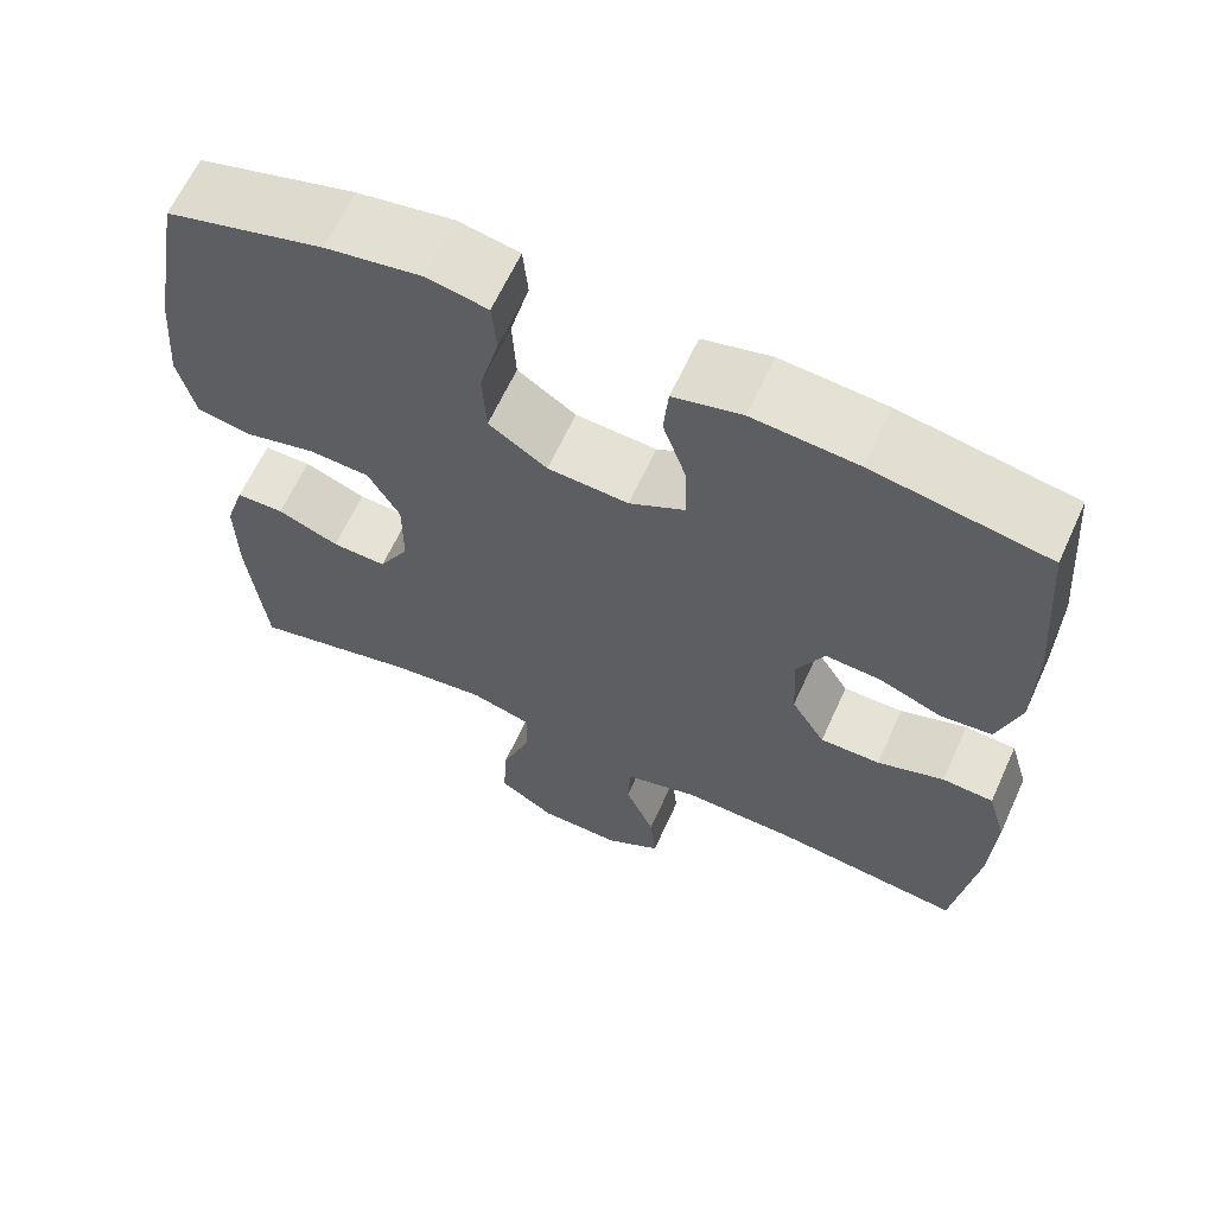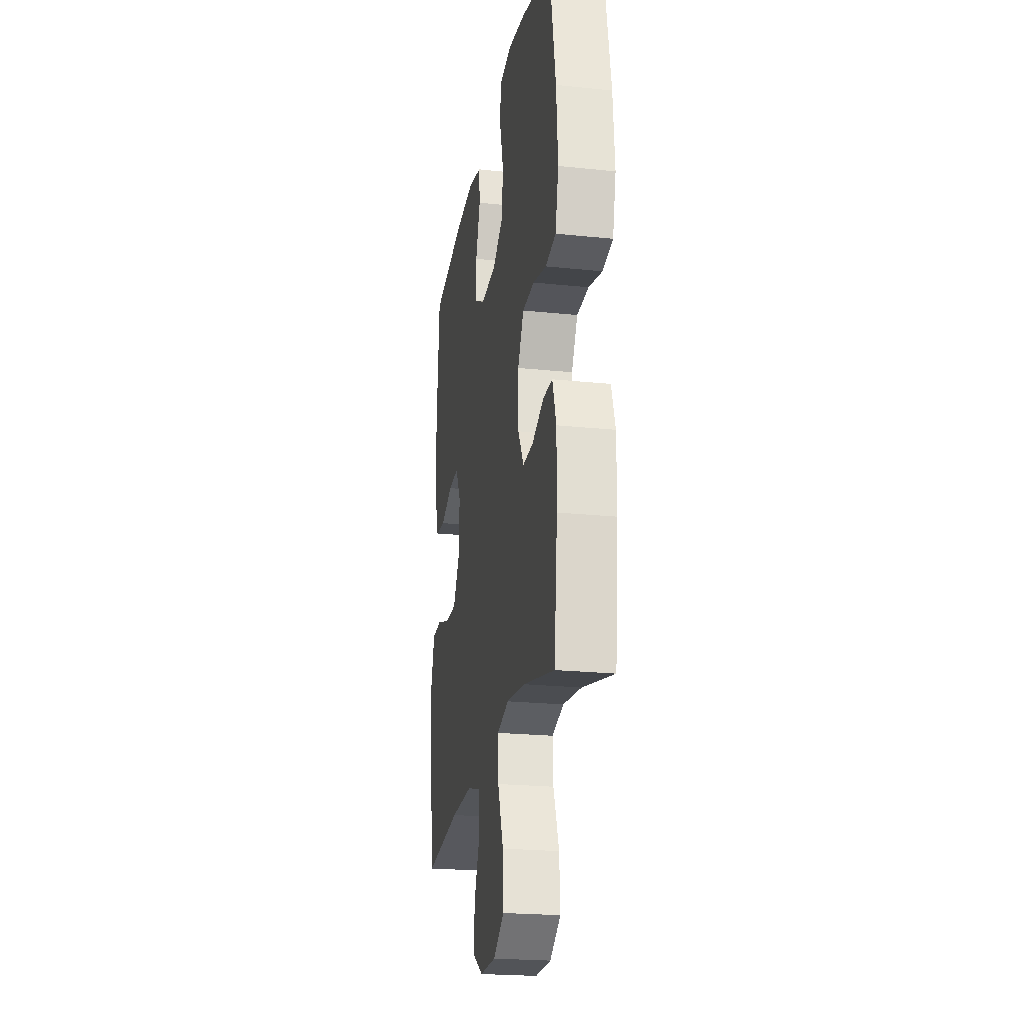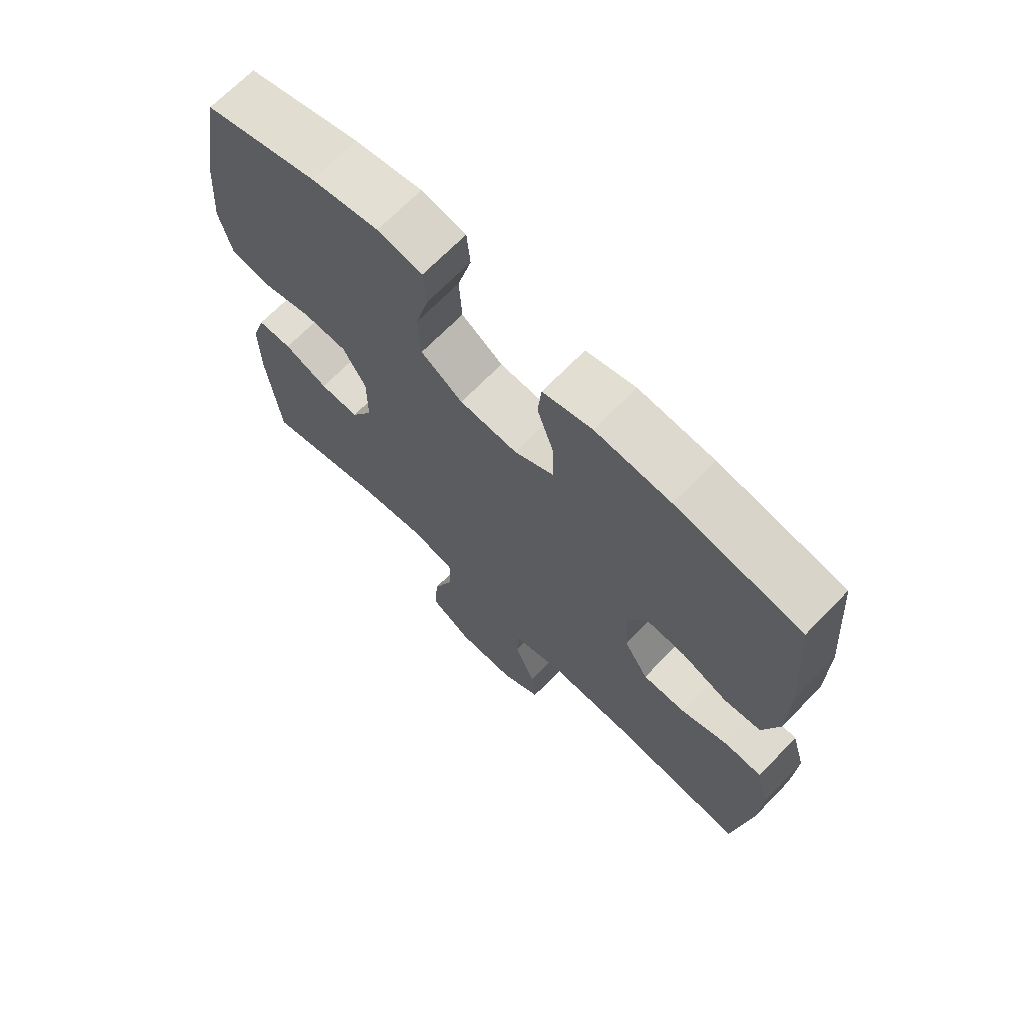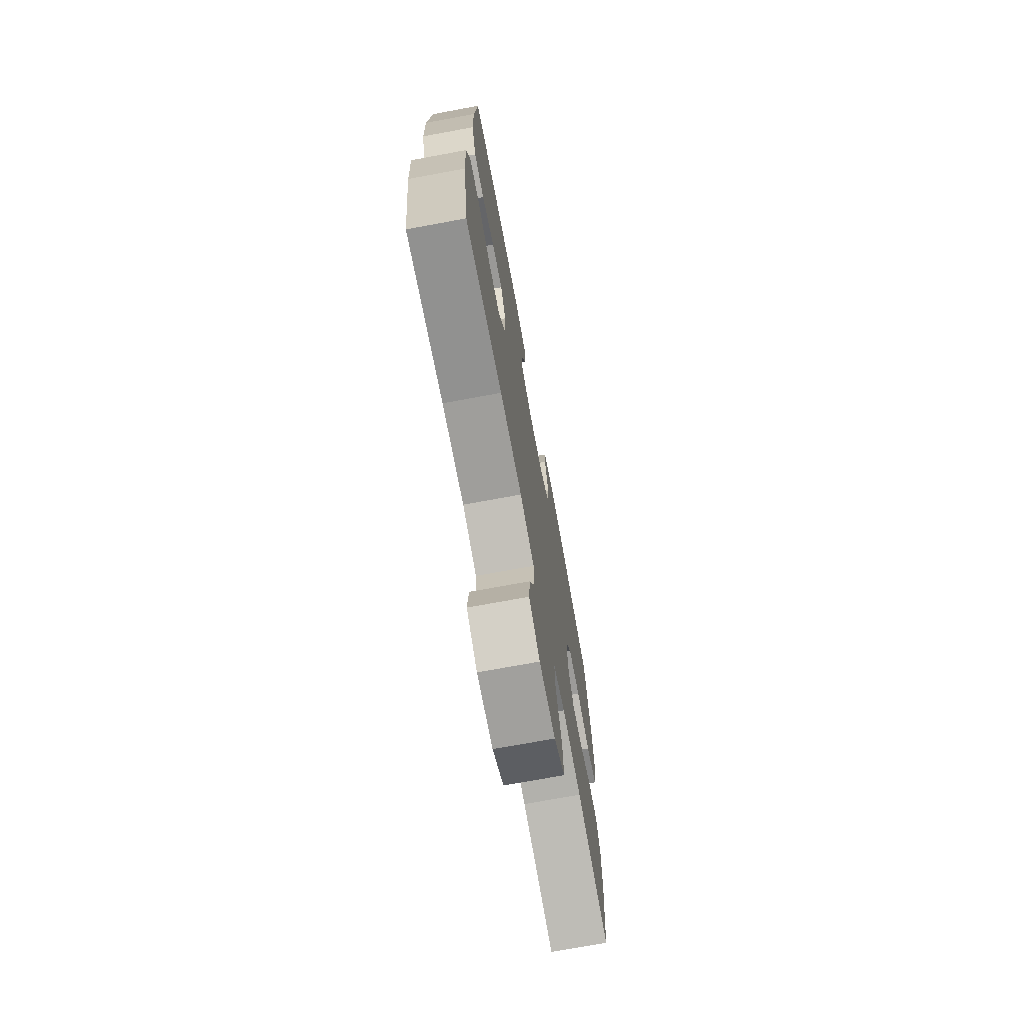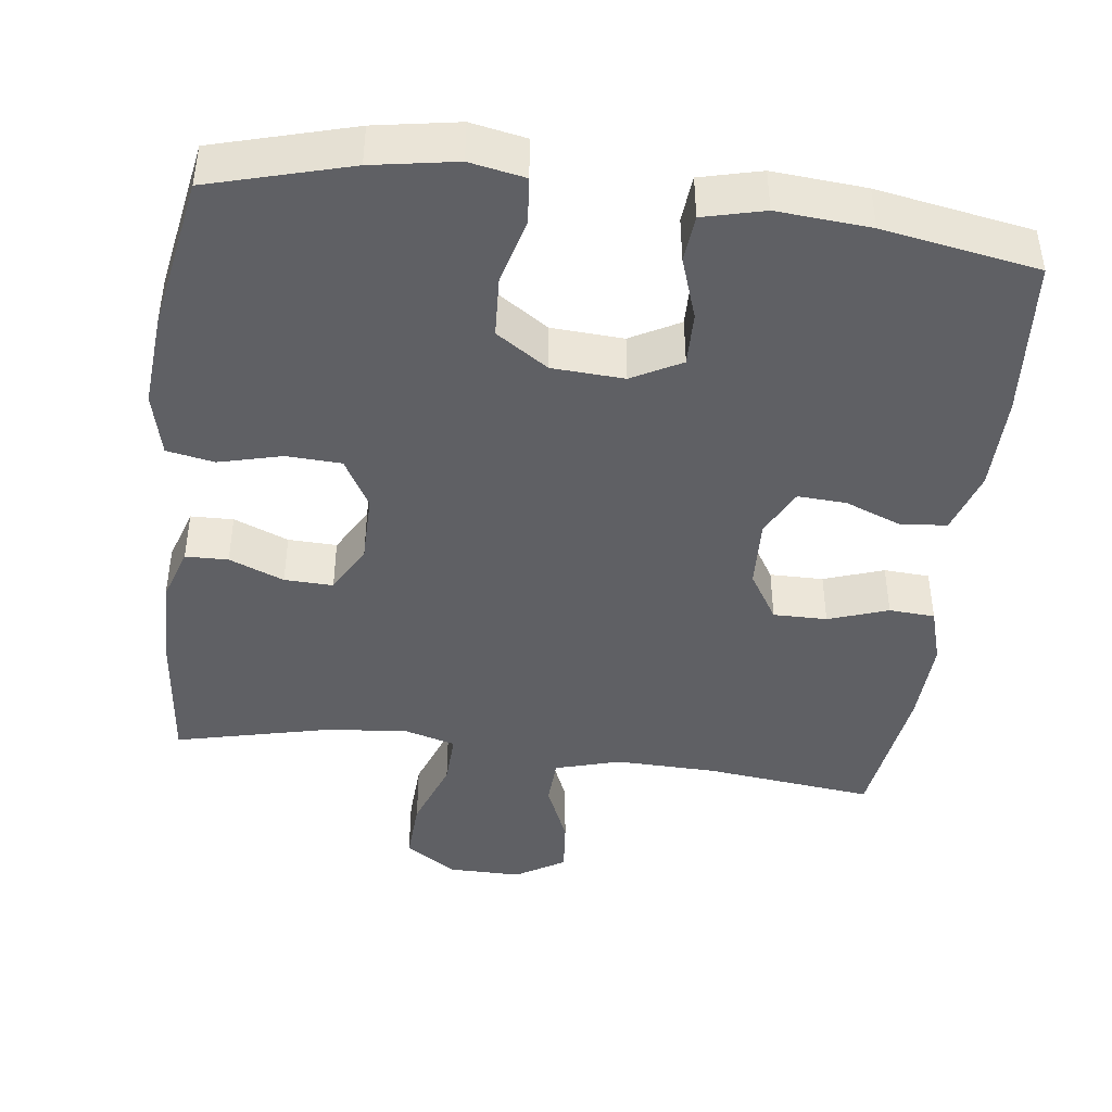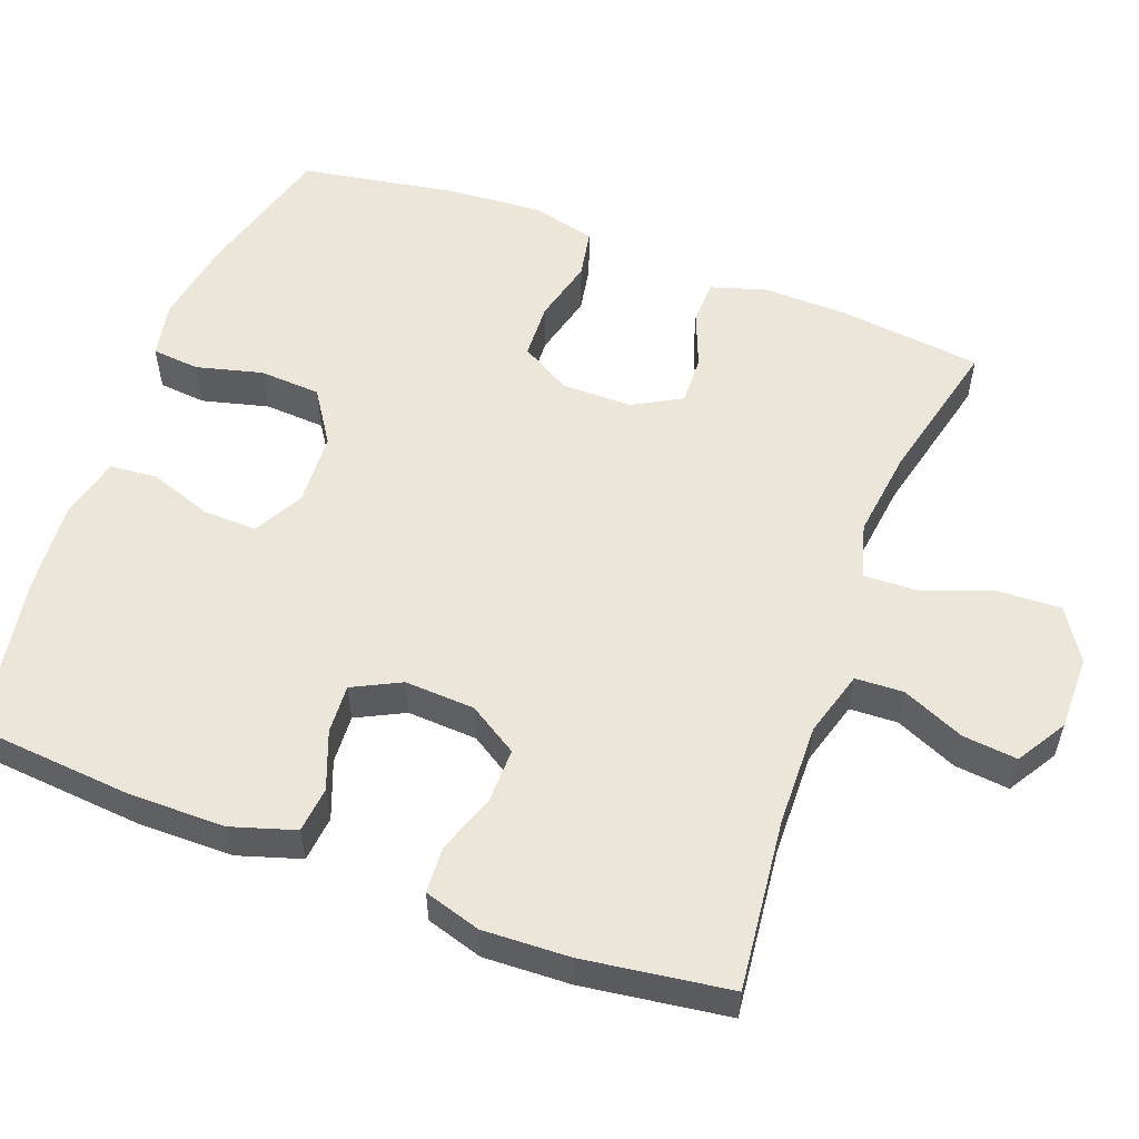
<metadata>
{"format":"obj","ext":"obj","renderer":"f3d","projection":"perspective","resolution":1024,"background":"white","views":[{"elev":63.7,"azim":24.5,"up":"+Z"},{"elev":-22.5,"azim":-100.2,"up":"+Z"},{"elev":68.9,"azim":44.2,"up":"+Z"},{"elev":-72.2,"azim":100.5,"up":"+Z"},{"elev":-43.8,"azim":-7.2,"up":"+Y"},{"elev":55.9,"azim":110.8,"up":"+Y"}]}
</metadata>
<code>
o path4568
v 0.2932 0.0375 0.5622
v 0.1663 0.0375 0.5724
v 0.08279 0.0375 0.5516
v 0.07687 0.0375 0.4875
v 0.1057 0.0375 0.4029
v 0.1074 0.0375 0.3292
v 0.03992 0.0375 0.2929
v -0.0584 0.0375 0.2987
v -0.1293 0.0375 0.346
v -0.1337 0.0375 0.4288
v -0.1101 0.0375 0.5191
v -0.1159 0.0375 0.5833
v -0.1914 0.0375 0.5978
v -0.306 0.0375 0.5781
v -0.497 0.0375 0.5249
v -0.5346 0.0375 0.3134
v -0.5448 0.0375 0.1853
v -0.5237 0.0375 0.09839
v -0.4589 0.0375 0.08607
v -0.3731 0.0375 0.1078
v -0.2979 0.0375 0.1044
v -0.2592 0.0375 0.03614
v -0.2598 0.0375 -0.05923
v -0.2965 0.0375 -0.1246
v -0.3627 0.0375 -0.1222
v -0.4372 0.0375 -0.0921
v -0.4953 0.0375 -0.09348
v -0.5191 0.0375 -0.1676
v -0.5177 0.0375 -0.283
v -0.497 0.0375 -0.4768
v -0.2971 0.0375 -0.4298
v -0.1789 0.0375 -0.4153
v -0.1049 0.0375 -0.4365
v -0.1078 0.0375 -0.5084
v -0.1432 0.0375 -0.6052
v -0.1477 0.0375 -0.691
v -0.07873 0.0375 -0.7361
v 0.02116 0.0375 -0.737
v 0.08835 0.0375 -0.6966
v 0.08111 0.0375 -0.622
v 0.04524 0.0375 -0.5377
v 0.04846 0.0375 -0.4724
v 0.1375 0.0375 -0.4469
v 0.2748 0.0375 -0.4504
v 0.5049 0.0375 -0.4768
v 0.5338 0.0375 -0.2789
v 0.5394 0.0375 -0.1606
v 0.5167 0.0375 -0.08361
v 0.4545 0.0375 -0.07972
v 0.373 0.0375 -0.1078
v 0.3 0.0375 -0.1082
v 0.2588 0.0375 -0.04143
v 0.2544 0.0375 0.05374
v 0.2873 0.0375 0.1186
v 0.3536 0.0375 0.1147
v 0.4311 0.0375 0.08461
v 0.4934 0.0375 0.09095
v 0.5208 0.0375 0.1769
v 0.5222 0.0375 0.3074
v 0.5049 0.0375 0.5249
v 0.2932 -0.0375 0.5622
v 0.1663 -0.0375 0.5724
v 0.08279 -0.0375 0.5516
v 0.07687 -0.0375 0.4875
v 0.1057 -0.0375 0.4029
v 0.1074 -0.0375 0.3292
v 0.03992 -0.0375 0.2929
v -0.0584 -0.0375 0.2987
v -0.1293 -0.0375 0.346
v -0.1337 -0.0375 0.4288
v -0.1101 -0.0375 0.5191
v -0.1159 -0.0375 0.5833
v -0.1914 -0.0375 0.5978
v -0.306 -0.0375 0.5781
v -0.497 -0.0375 0.5249
v -0.5346 -0.0375 0.3134
v -0.5448 -0.0375 0.1853
v -0.5237 -0.0375 0.09839
v -0.4589 -0.0375 0.08607
v -0.3731 -0.0375 0.1078
v -0.2979 -0.0375 0.1044
v -0.2592 -0.0375 0.03614
v -0.2598 -0.0375 -0.05923
v -0.2965 -0.0375 -0.1246
v -0.3627 -0.0375 -0.1222
v -0.4372 -0.0375 -0.0921
v -0.4953 -0.0375 -0.09348
v -0.5191 -0.0375 -0.1676
v -0.5177 -0.0375 -0.283
v -0.497 -0.0375 -0.4768
v -0.2971 -0.0375 -0.4298
v -0.1789 -0.0375 -0.4153
v -0.1049 -0.0375 -0.4365
v -0.1078 -0.0375 -0.5084
v -0.1432 -0.0375 -0.6052
v -0.1477 -0.0375 -0.691
v -0.07873 -0.0375 -0.7361
v 0.02116 -0.0375 -0.737
v 0.08835 -0.0375 -0.6966
v 0.08111 -0.0375 -0.622
v 0.04524 -0.0375 -0.5377
v 0.04846 -0.0375 -0.4724
v 0.1375 -0.0375 -0.4469
v 0.2748 -0.0375 -0.4504
v 0.5049 -0.0375 -0.4768
v 0.5338 -0.0375 -0.2789
v 0.5394 -0.0375 -0.1606
v 0.5167 -0.0375 -0.08361
v 0.4545 -0.0375 -0.07972
v 0.373 -0.0375 -0.1078
v 0.3 -0.0375 -0.1082
v 0.2588 -0.0375 -0.04143
v 0.2544 -0.0375 0.05374
v 0.2873 -0.0375 0.1186
v 0.3536 -0.0375 0.1147
v 0.4311 -0.0375 0.08461
v 0.4934 -0.0375 0.09095
v 0.5208 -0.0375 0.1769
v 0.5222 -0.0375 0.3074
v 0.5049 -0.0375 0.5249
v -0.07873 0.0375 -0.7361
v 0.02116 0.0375 -0.737
v 0.08835 0.0375 -0.6966
v 0.08835 0.0375 -0.6966
v -0.1477 0.0375 -0.691
v 0.08111 0.0375 -0.622
v -0.1432 0.0375 -0.6052
v 0.04524 0.0375 -0.5377
v -0.1078 0.0375 -0.5084
v 0.04846 0.0375 -0.4724
v 0.04846 0.0375 -0.4724
v -0.1049 0.0375 -0.4365
v -0.1049 0.0375 -0.4365
v 0.1375 0.0375 -0.4469
v 0.2748 0.0375 -0.4504
v 0.5049 0.0375 -0.4768
v 0.5049 0.0375 -0.4768
v -0.497 0.0375 -0.4768
v -0.497 0.0375 -0.4768
v -0.2971 0.0375 -0.4298
v -0.1789 0.0375 -0.4153
v -0.5177 0.0375 -0.283
v 0.5338 0.0375 -0.2789
v -0.5191 0.0375 -0.1676
v 0.5394 0.0375 -0.1606
v -0.4953 0.0375 -0.09348
v -0.4953 0.0375 -0.09348
v -0.2965 0.0375 -0.1246
v -0.2965 0.0375 -0.1246
v -0.3627 0.0375 -0.1222
v 0.5167 0.0375 -0.08361
v 0.5167 0.0375 -0.08361
v -0.2598 0.0375 -0.05923
v 0.373 0.0375 -0.1078
v 0.3 0.0375 -0.1082
v -0.4372 0.0375 -0.0921
v 0.2588 0.0375 -0.04143
v 0.4545 0.0375 -0.07972
v -0.2592 0.0375 0.03614
v 0.2544 0.0375 0.05374
v -0.2979 0.0375 0.1044
v 0.2873 0.0375 0.1186
v 0.2873 0.0375 0.1186
v 0.3536 0.0375 0.1147
v 0.4311 0.0375 0.08461
v 0.4934 0.0375 0.09095
v 0.4934 0.0375 0.09095
v -0.5237 0.0375 0.09839
v -0.5237 0.0375 0.09839
v -0.4589 0.0375 0.08607
v -0.3731 0.0375 0.1078
v 0.5208 0.0375 0.1769
v -0.5448 0.0375 0.1853
v 0.5222 0.0375 0.3074
v -0.5346 0.0375 0.3134
v 0.03992 0.0375 0.2929
v -0.0584 0.0375 0.2987
v 0.1074 0.0375 0.3292
v 0.1074 0.0375 0.3292
v -0.1293 0.0375 0.346
v 0.1057 0.0375 0.4029
v -0.1337 0.0375 0.4288
v 0.07687 0.0375 0.4875
v -0.1101 0.0375 0.5191
v -0.497 0.0375 0.5249
v -0.497 0.0375 0.5249
v 0.08279 0.0375 0.5516
v 0.08279 0.0375 0.5516
v 0.5049 0.0375 0.5249
v 0.5049 0.0375 0.5249
v -0.1159 0.0375 0.5833
v -0.1159 0.0375 0.5833
v 0.2932 0.0375 0.5622
v -0.306 0.0375 0.5781
v 0.1663 0.0375 0.5724
v -0.1914 0.0375 0.5978
v -0.07873 -0.0375 -0.7361
v 0.02116 -0.0375 -0.737
v 0.08835 -0.0375 -0.6966
v 0.08835 -0.0375 -0.6966
v -0.1477 -0.0375 -0.691
v 0.08111 -0.0375 -0.622
v -0.1432 -0.0375 -0.6052
v 0.04524 -0.0375 -0.5377
v -0.1078 -0.0375 -0.5084
v 0.04846 -0.0375 -0.4724
v 0.04846 -0.0375 -0.4724
v -0.1049 -0.0375 -0.4365
v -0.1049 -0.0375 -0.4365
v 0.1375 -0.0375 -0.4469
v 0.2748 -0.0375 -0.4504
v 0.5049 -0.0375 -0.4768
v 0.5049 -0.0375 -0.4768
v -0.497 -0.0375 -0.4768
v -0.497 -0.0375 -0.4768
v -0.2971 -0.0375 -0.4298
v -0.1789 -0.0375 -0.4153
v -0.5177 -0.0375 -0.283
v 0.5338 -0.0375 -0.2789
v -0.5191 -0.0375 -0.1676
v 0.5394 -0.0375 -0.1606
v -0.4953 -0.0375 -0.09348
v -0.4953 -0.0375 -0.09348
v -0.2965 -0.0375 -0.1246
v -0.2965 -0.0375 -0.1246
v -0.3627 -0.0375 -0.1222
v 0.5167 -0.0375 -0.08361
v 0.5167 -0.0375 -0.08361
v -0.2598 -0.0375 -0.05923
v 0.373 -0.0375 -0.1078
v 0.3 -0.0375 -0.1082
v -0.4372 -0.0375 -0.0921
v 0.2588 -0.0375 -0.04143
v 0.4545 -0.0375 -0.07972
v -0.2592 -0.0375 0.03614
v 0.2544 -0.0375 0.05374
v -0.2979 -0.0375 0.1044
v 0.2873 -0.0375 0.1186
v 0.2873 -0.0375 0.1186
v 0.3536 -0.0375 0.1147
v 0.4311 -0.0375 0.08461
v 0.4934 -0.0375 0.09095
v 0.4934 -0.0375 0.09095
v -0.5237 -0.0375 0.09839
v -0.5237 -0.0375 0.09839
v -0.4589 -0.0375 0.08607
v -0.3731 -0.0375 0.1078
v 0.5208 -0.0375 0.1769
v -0.5448 -0.0375 0.1853
v 0.5222 -0.0375 0.3074
v -0.5346 -0.0375 0.3134
v 0.03992 -0.0375 0.2929
v -0.0584 -0.0375 0.2987
v 0.1074 -0.0375 0.3292
v 0.1074 -0.0375 0.3292
v -0.1293 -0.0375 0.346
v 0.1057 -0.0375 0.4029
v -0.1337 -0.0375 0.4288
v 0.07687 -0.0375 0.4875
v -0.1101 -0.0375 0.5191
v -0.497 -0.0375 0.5249
v -0.497 -0.0375 0.5249
v 0.08279 -0.0375 0.5516
v 0.08279 -0.0375 0.5516
v 0.5049 -0.0375 0.5249
v 0.5049 -0.0375 0.5249
v -0.1159 -0.0375 0.5833
v -0.1159 -0.0375 0.5833
v 0.2932 -0.0375 0.5622
v -0.306 -0.0375 0.5781
v 0.1663 -0.0375 0.5724
v -0.1914 -0.0375 0.5978
f 211 230 231
f 216 226 218
f 236 252 235
f 237 256 247
f 210 233 208
f 242 248 241
f 235 252 253
f 219 230 211
f 250 240 248
f 256 258 270
f 217 224 216
f 270 251 256
f 265 269 250
f 205 206 208
f 208 224 217
f 241 248 240
f 251 270 261
f 238 252 236
f 259 271 263
f 269 254 250
f 219 211 212
f 233 235 229
f 204 203 202
f 220 232 222
f 216 218 214
f 236 235 233
f 197 203 201
f 254 238 250
f 252 238 254
f 211 231 210
f 257 271 259
f 247 251 249
f 253 256 237
f 226 232 220
f 270 258 272
f 269 271 257
f 210 231 233
f 197 198 202
f 203 204 205
f 257 254 269
f 216 224 226
f 251 247 256
f 202 198 199
f 221 230 219
f 218 226 220
f 240 250 238
f 227 234 221
f 208 229 224
f 247 249 246
f 197 202 203
f 208 233 229
f 235 253 237
f 246 249 244
f 230 221 234
f 210 208 206
f 272 260 267
f 272 258 260
f 206 205 204
f 37 38 98 97
f 38 124 200 98
f 36 37 97 96
f 39 40 100 99
f 35 36 96 95
f 40 41 101 100
f 34 35 95 94
f 41 131 207 101
f 133 34 94 209
f 42 43 103 102
f 44 137 213 104
f 139 31 91 215
f 43 44 104 103
f 32 33 93 92
f 31 32 92 91
f 29 30 90 89
f 45 46 106 105
f 28 29 89 88
f 46 47 107 106
f 147 28 88 223
f 149 25 85 225
f 47 152 228 107
f 23 24 84 83
f 50 51 111 110
f 26 27 87 86
f 25 26 86 85
f 51 52 112 111
f 49 50 110 109
f 48 49 109 108
f 22 23 83 82
f 52 53 113 112
f 21 22 82 81
f 53 163 239 113
f 55 56 116 115
f 56 167 243 116
f 169 19 79 245
f 19 20 80 79
f 57 58 118 117
f 17 18 78 77
f 20 21 81 80
f 54 55 115 114
f 58 59 119 118
f 16 17 77 76
f 7 8 68 67
f 179 7 67 255
f 8 9 69 68
f 5 6 66 65
f 9 10 70 69
f 4 5 65 64
f 10 11 71 70
f 186 16 76 262
f 188 4 64 264
f 59 190 266 119
f 11 192 268 71
f 60 1 61 120
f 14 15 75 74
f 2 3 63 62
f 1 2 62 61
f 13 14 74 73
f 12 13 73 72
f 135 155 154
f 140 142 150
f 160 159 176
f 161 171 180
f 134 132 157
f 166 165 172
f 159 177 176
f 143 135 154
f 174 172 164
f 180 194 182
f 141 140 148
f 194 180 175
f 189 174 193
f 129 132 130
f 132 141 148
f 165 164 172
f 175 185 194
f 162 160 176
f 183 187 195
f 193 174 178
f 143 136 135
f 157 153 159
f 128 126 127
f 144 146 156
f 140 138 142
f 160 157 159
f 121 125 127
f 178 174 162
f 176 178 162
f 135 134 155
f 181 183 195
f 171 173 175
f 177 161 180
f 150 144 156
f 194 196 182
f 193 181 195
f 134 157 155
f 121 126 122
f 127 129 128
f 181 193 178
f 140 150 148
f 175 180 171
f 126 123 122
f 145 143 154
f 142 144 150
f 164 162 174
f 151 145 158
f 132 148 153
f 171 170 173
f 121 127 126
f 132 153 157
f 159 161 177
f 170 168 173
f 154 158 145
f 134 130 132
f 196 191 184
f 196 184 182
f 130 128 129

</code>
